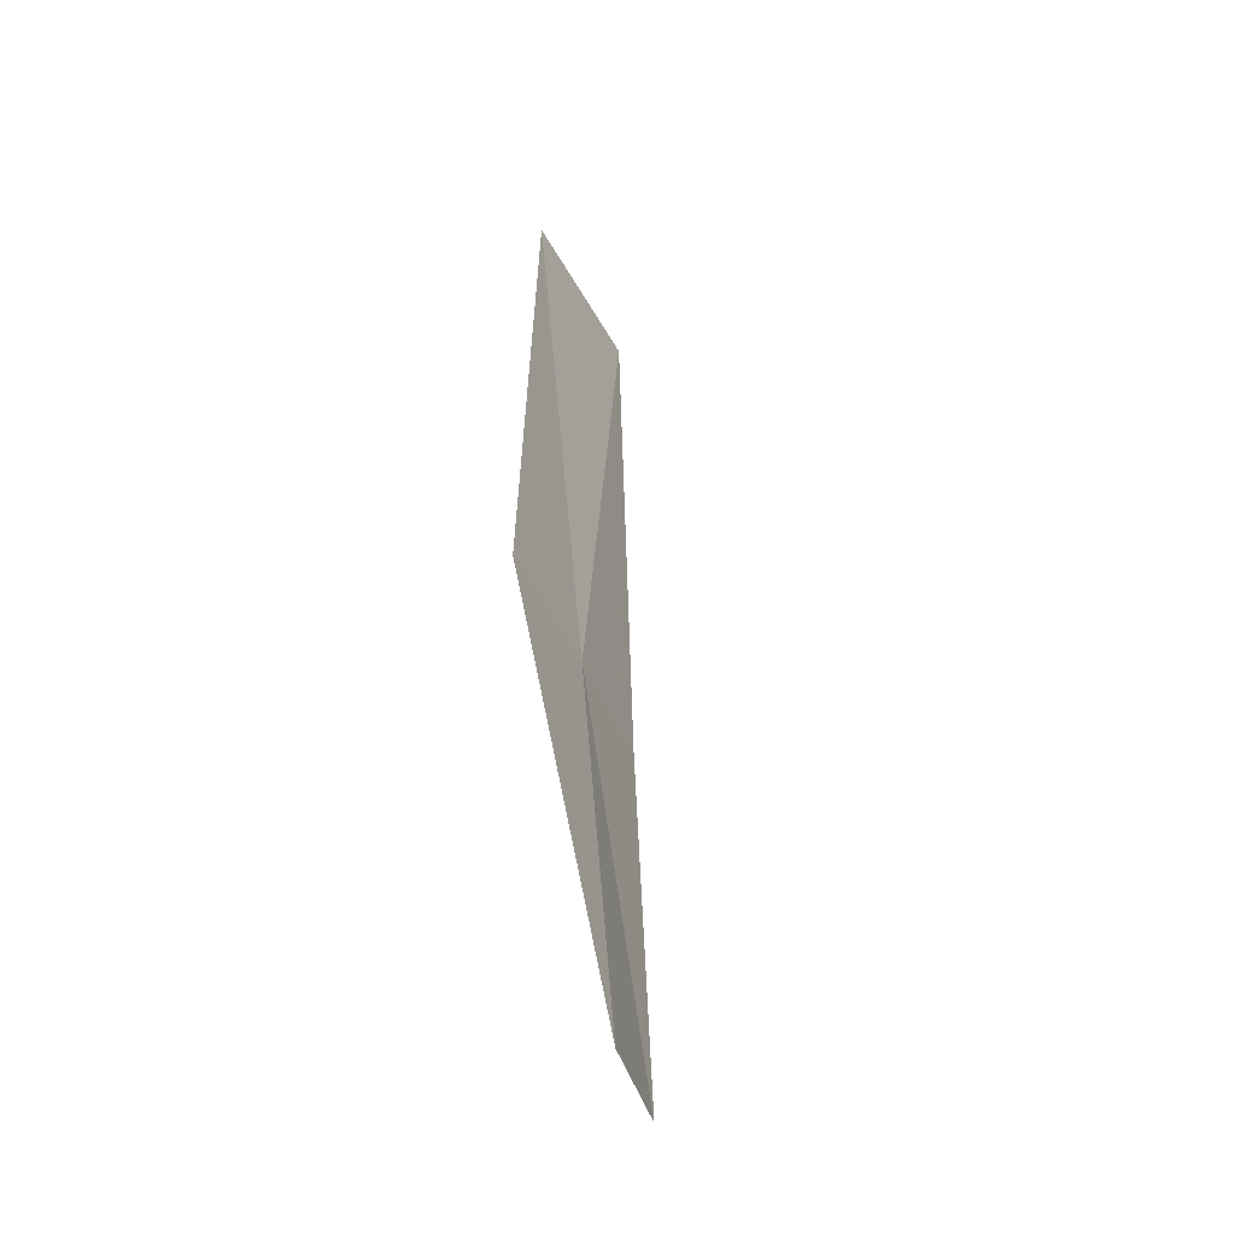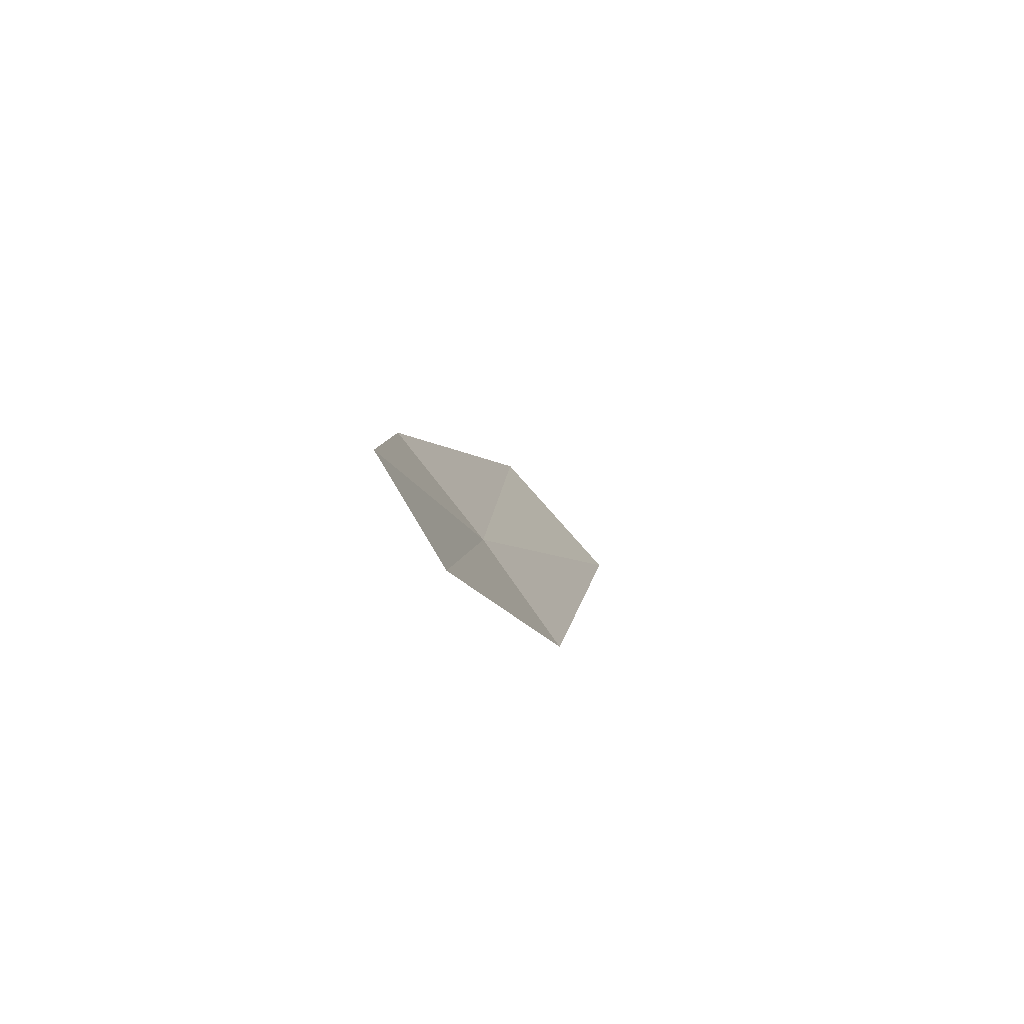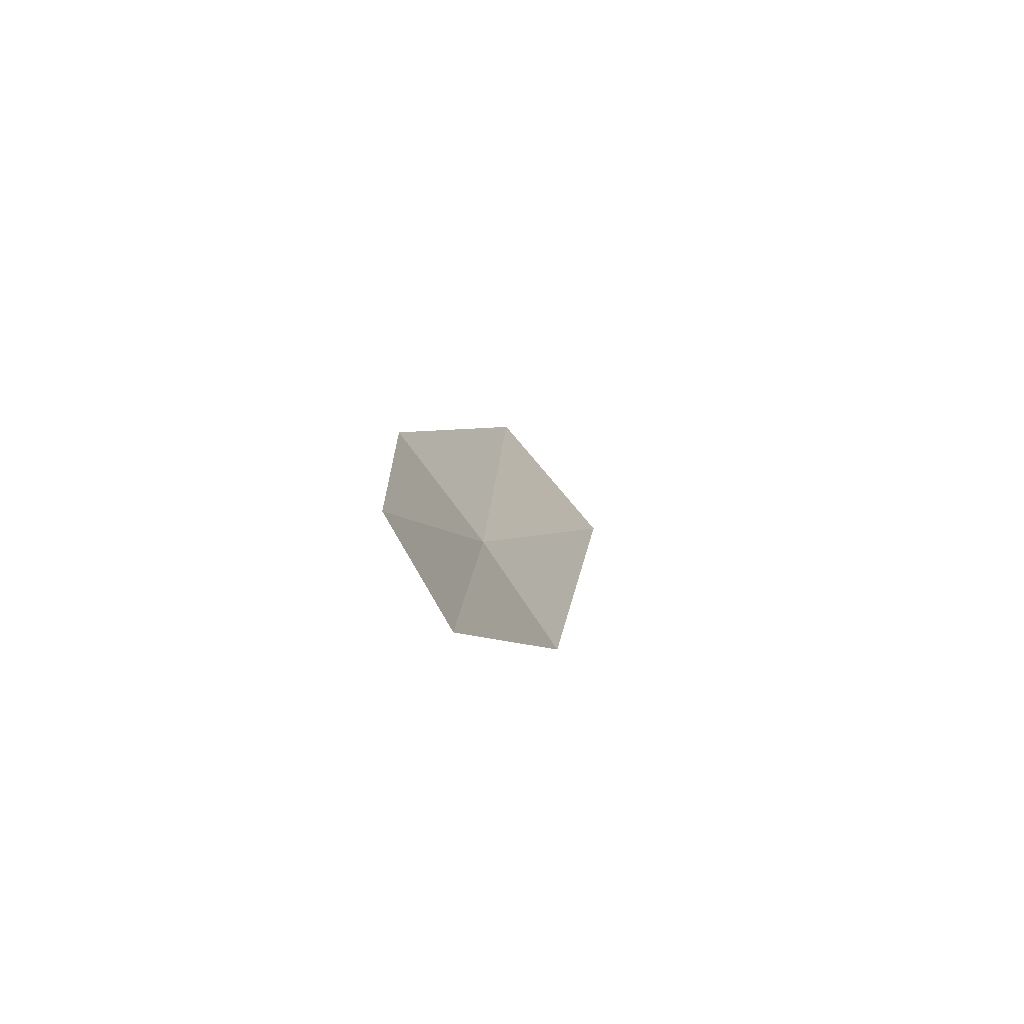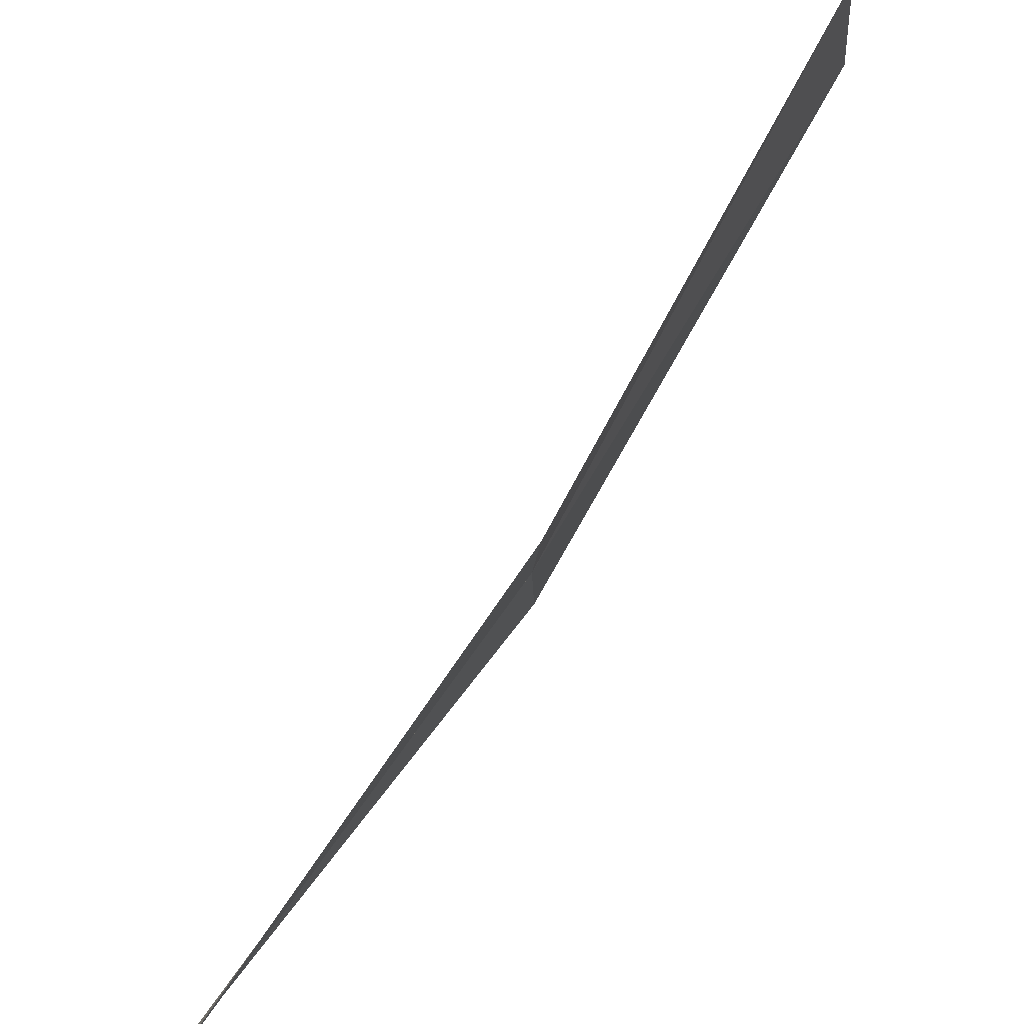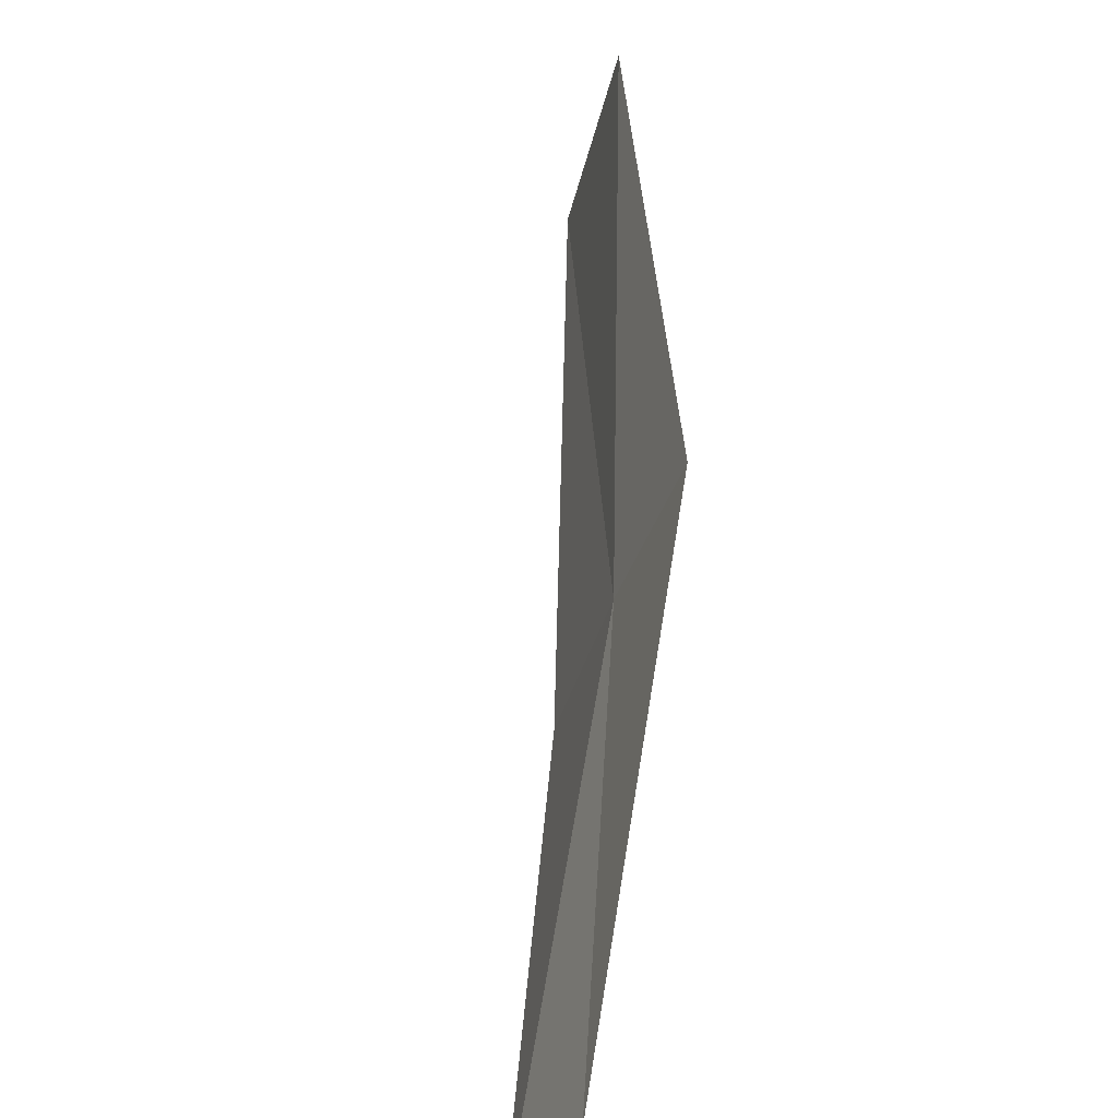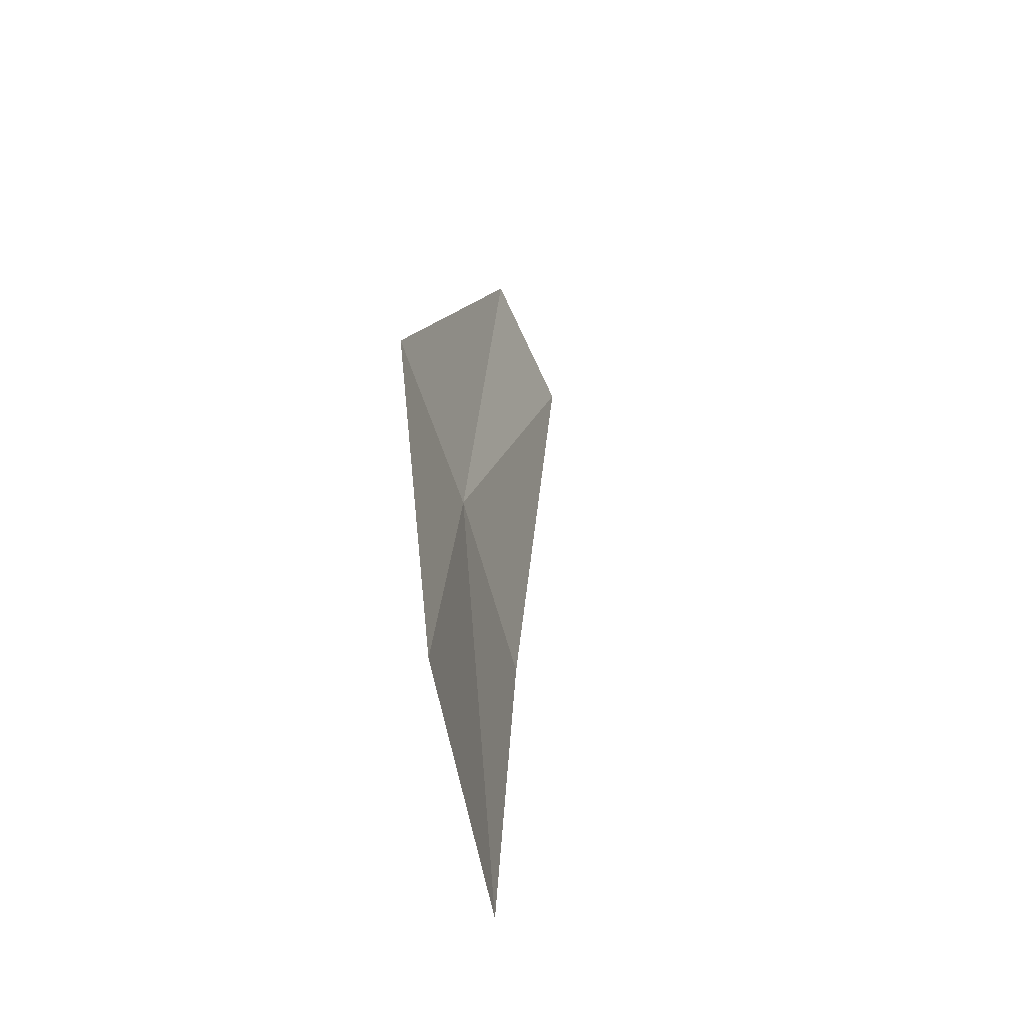
<metadata>
{"format":"obj","ext":"obj","renderer":"f3d","projection":"perspective","resolution":1024,"background":"white","views":[{"elev":-9.1,"azim":-146.4,"up":"+Y"},{"elev":-55.4,"azim":-126.9,"up":"+Y"},{"elev":-49.2,"azim":-128.2,"up":"+Y"},{"elev":47.4,"azim":13.2,"up":"+Z"},{"elev":19.8,"azim":-21.8,"up":"+Z"},{"elev":46.9,"azim":158.6,"up":"+Z"}]}
</metadata>
<code>
v 12.94 93.22 4.505
v 12.3 92.21 3.701
v 12.39 92.04 3.998
v 13.01 93.01 4.866
v 13.44 94.38 5.428
v 12.9 93.45 4.123
v 13.42 94.66 4.968
f 1 2 3
f 1 3 4
f 1 4 5
f 1 6 2
f 1 7 6
f 1 5 7

</code>
